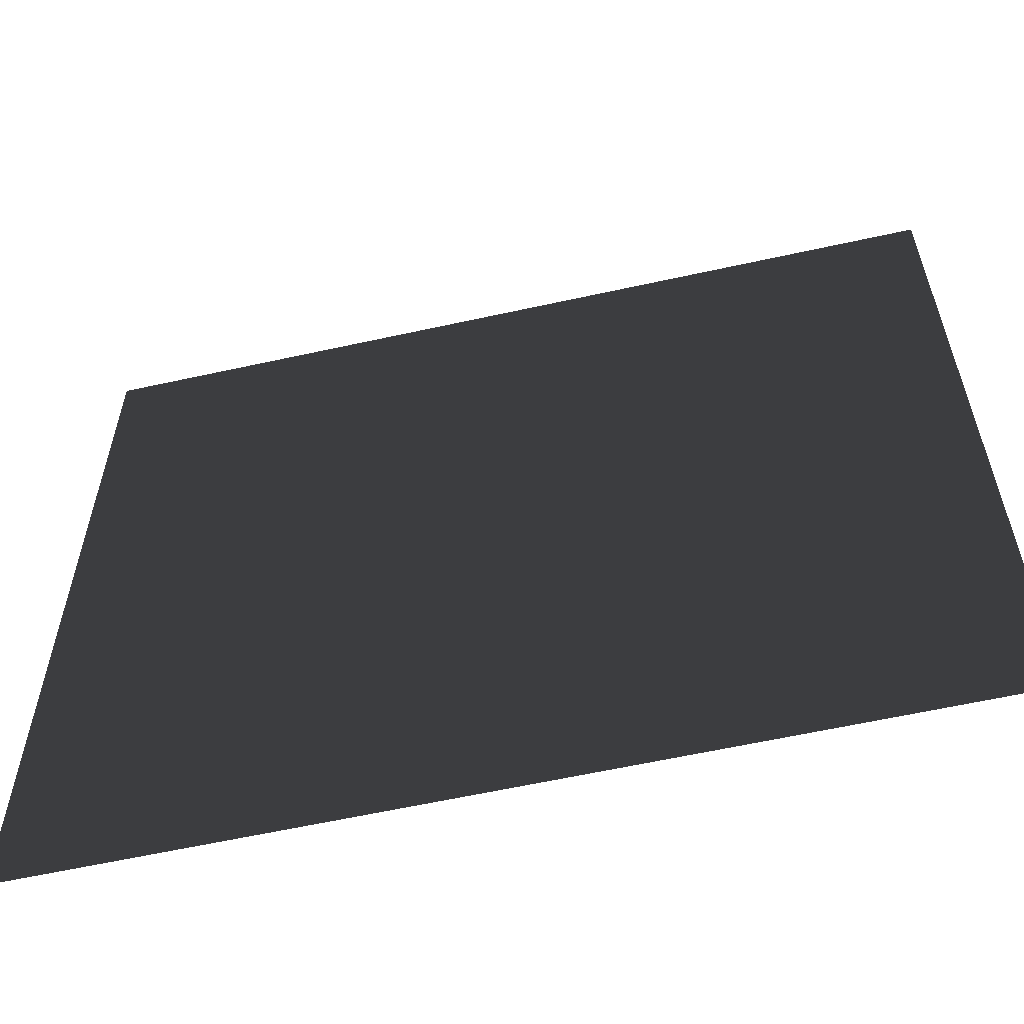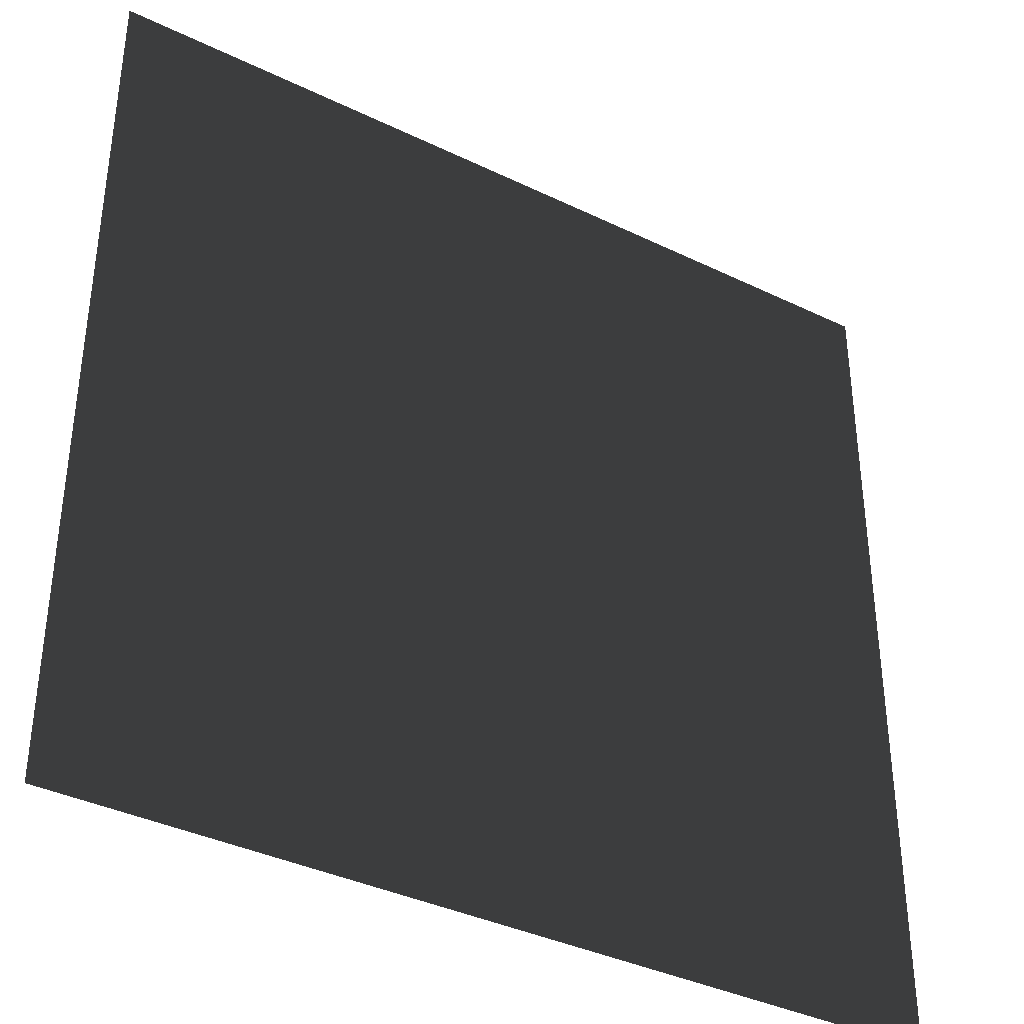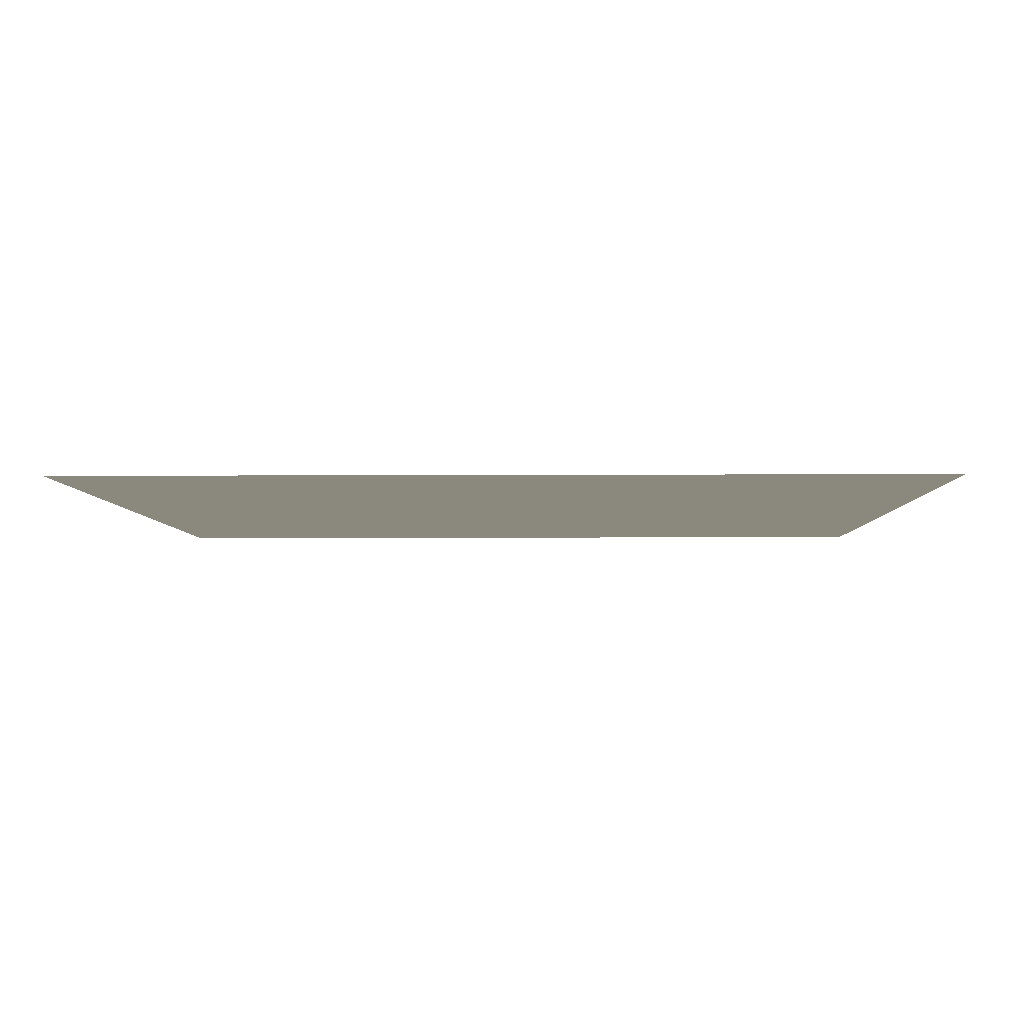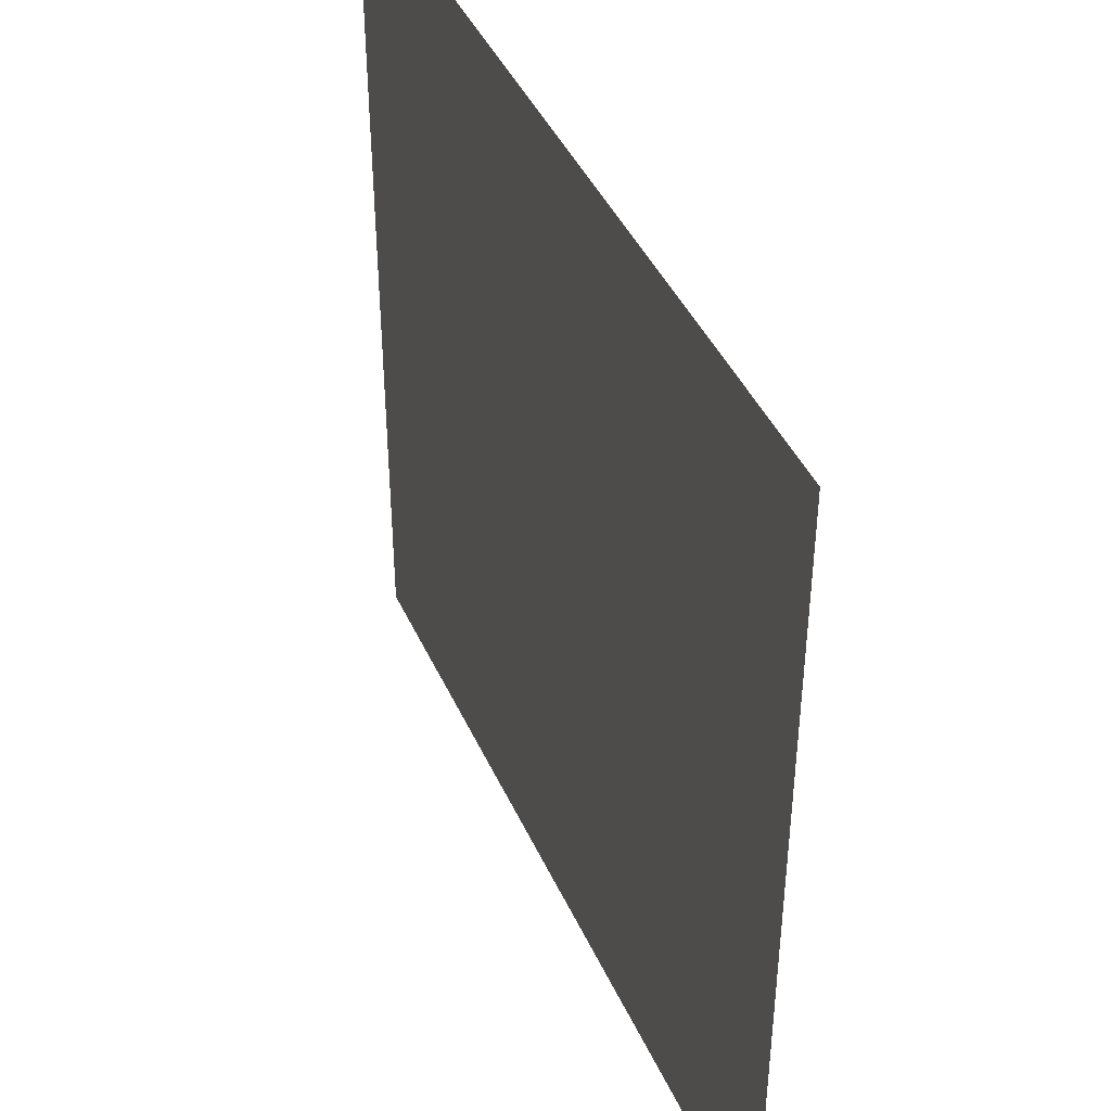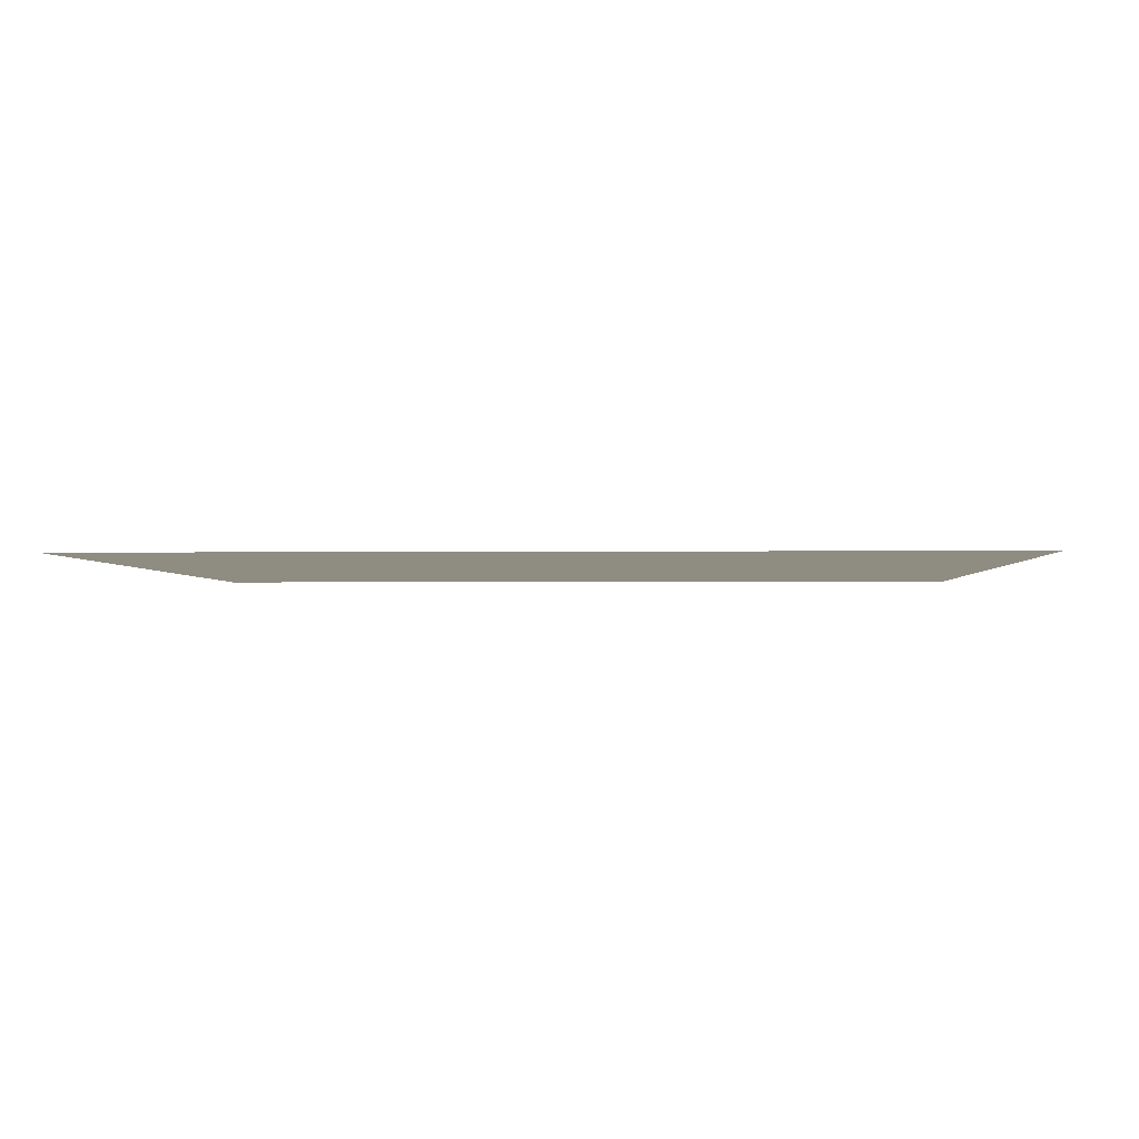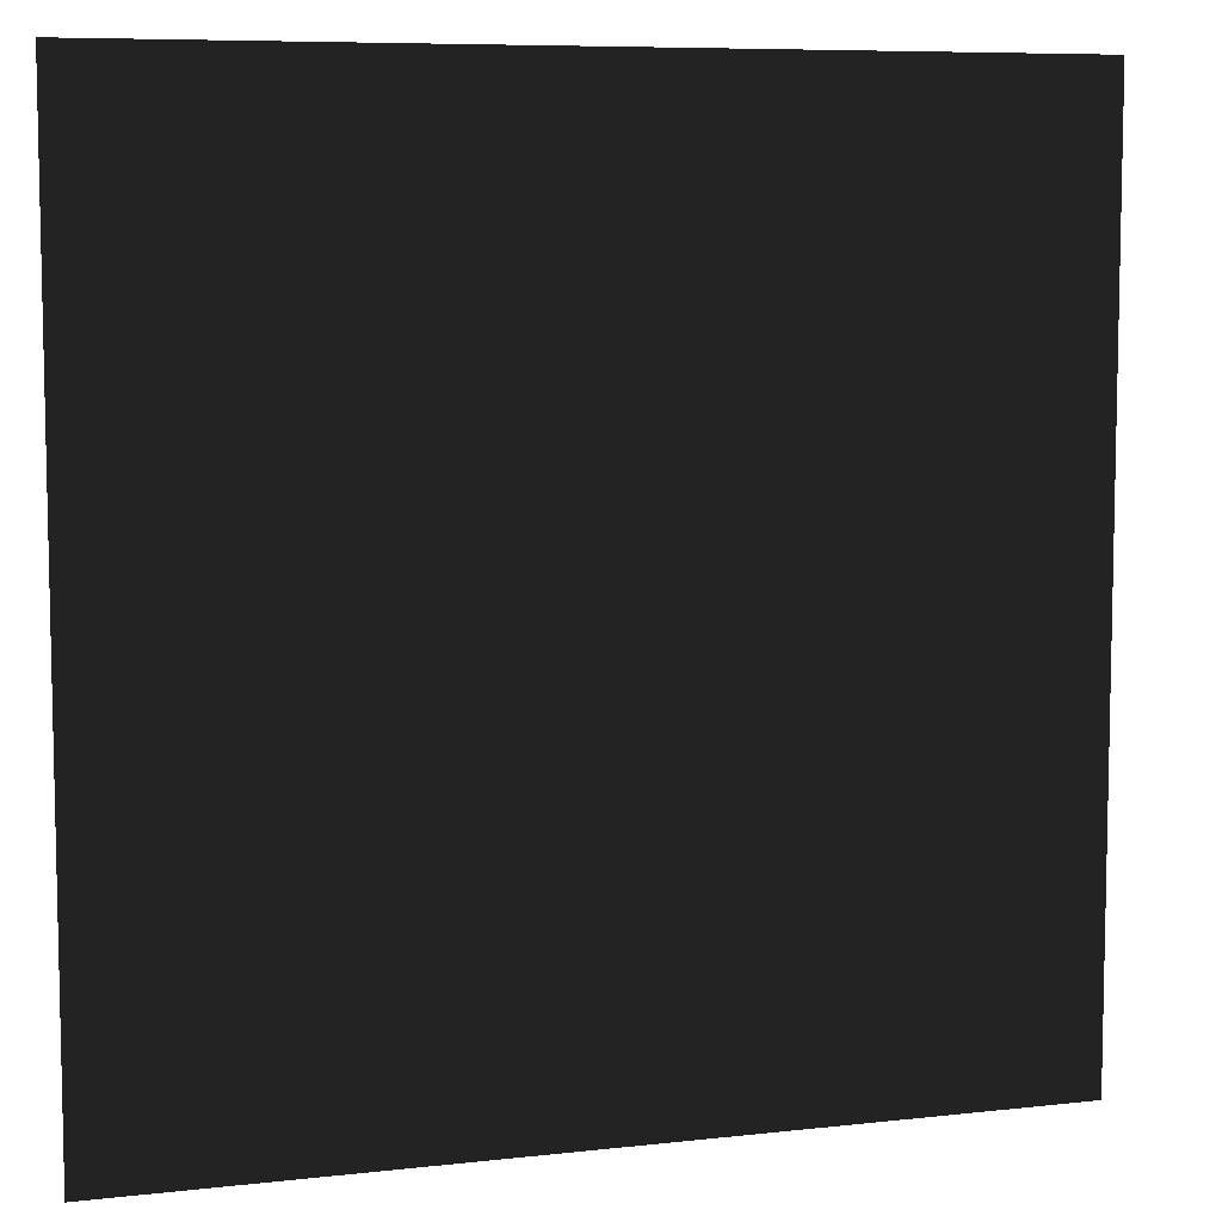
<metadata>
{"format":"obj","ext":"obj","renderer":"f3d","projection":"perspective","resolution":1024,"background":"white","views":[{"elev":-60.1,"azim":12.8,"up":"+Z"},{"elev":-37.5,"azim":148.2,"up":"+Z"},{"elev":-4.6,"azim":-178.8,"up":"+Y"},{"elev":43.1,"azim":66.8,"up":"+Z"},{"elev":-2.0,"azim":-177.4,"up":"+Y"},{"elev":7.7,"azim":162.3,"up":"+Z"}]}
</metadata>
<code>
v  -200 0 -200
v   200 0 -200
v   200 0  200
v  -200 0  200
g default
f 1 2 3
f 1 3 4

</code>
